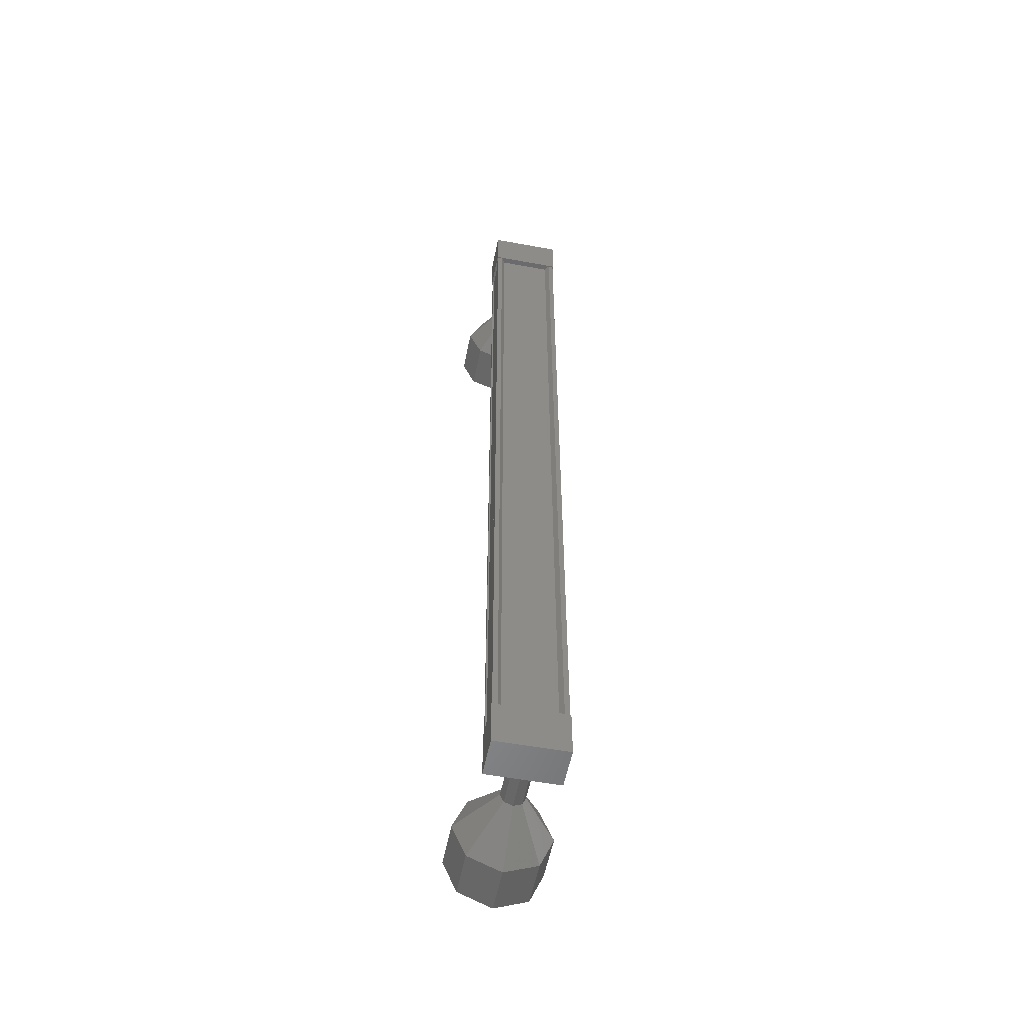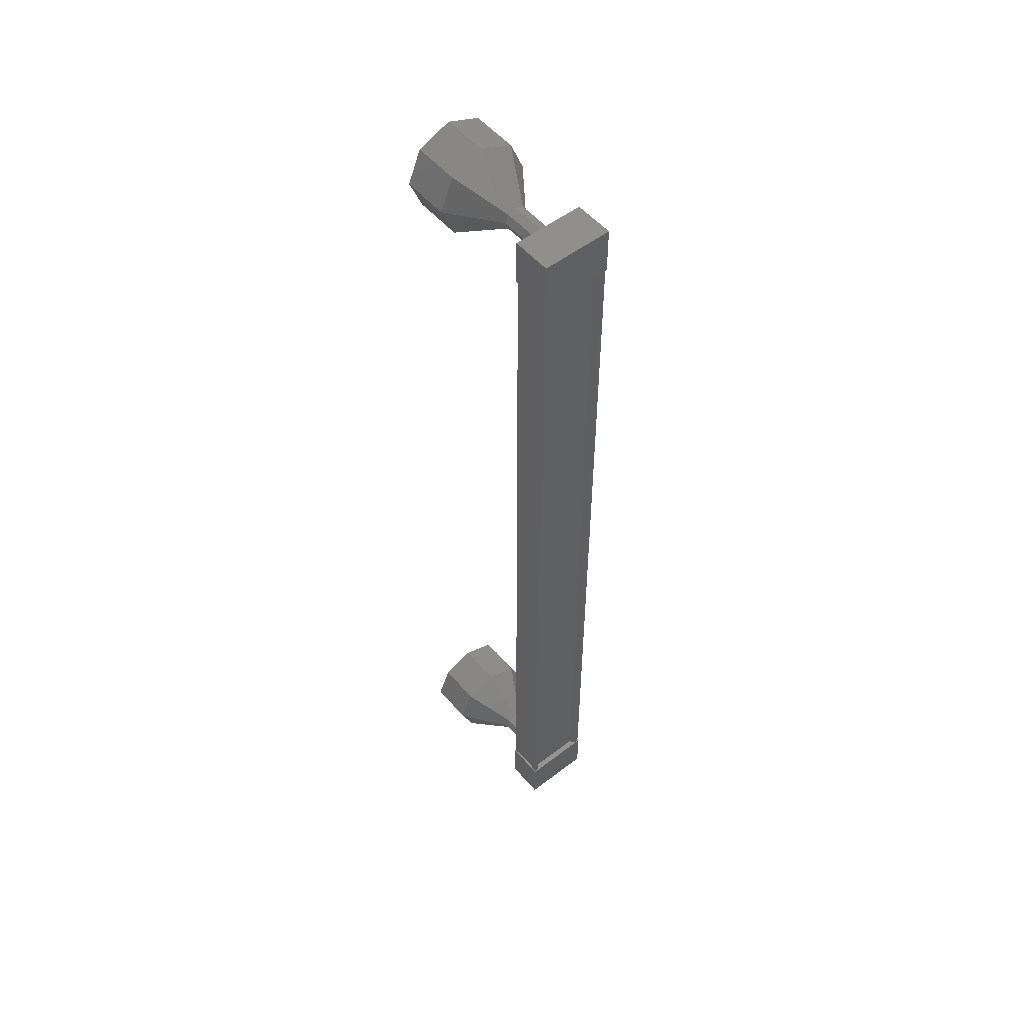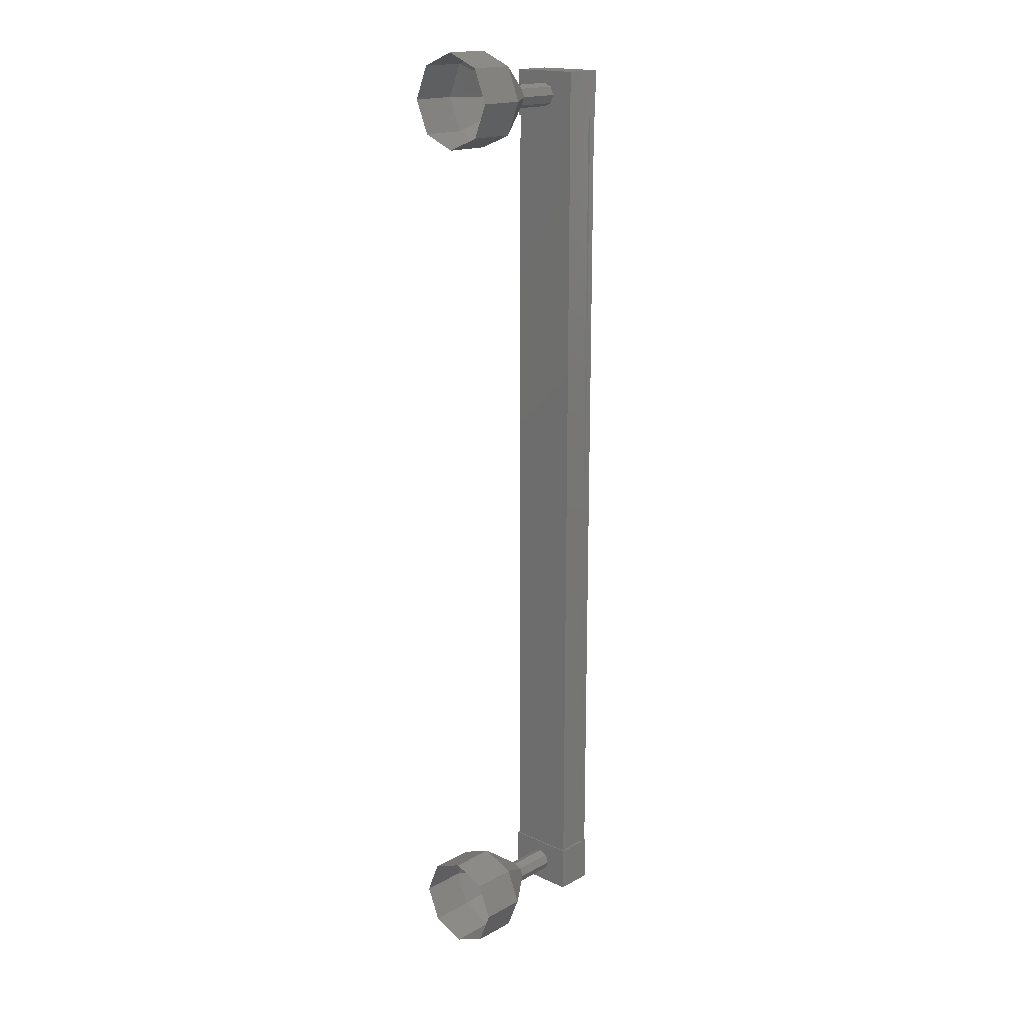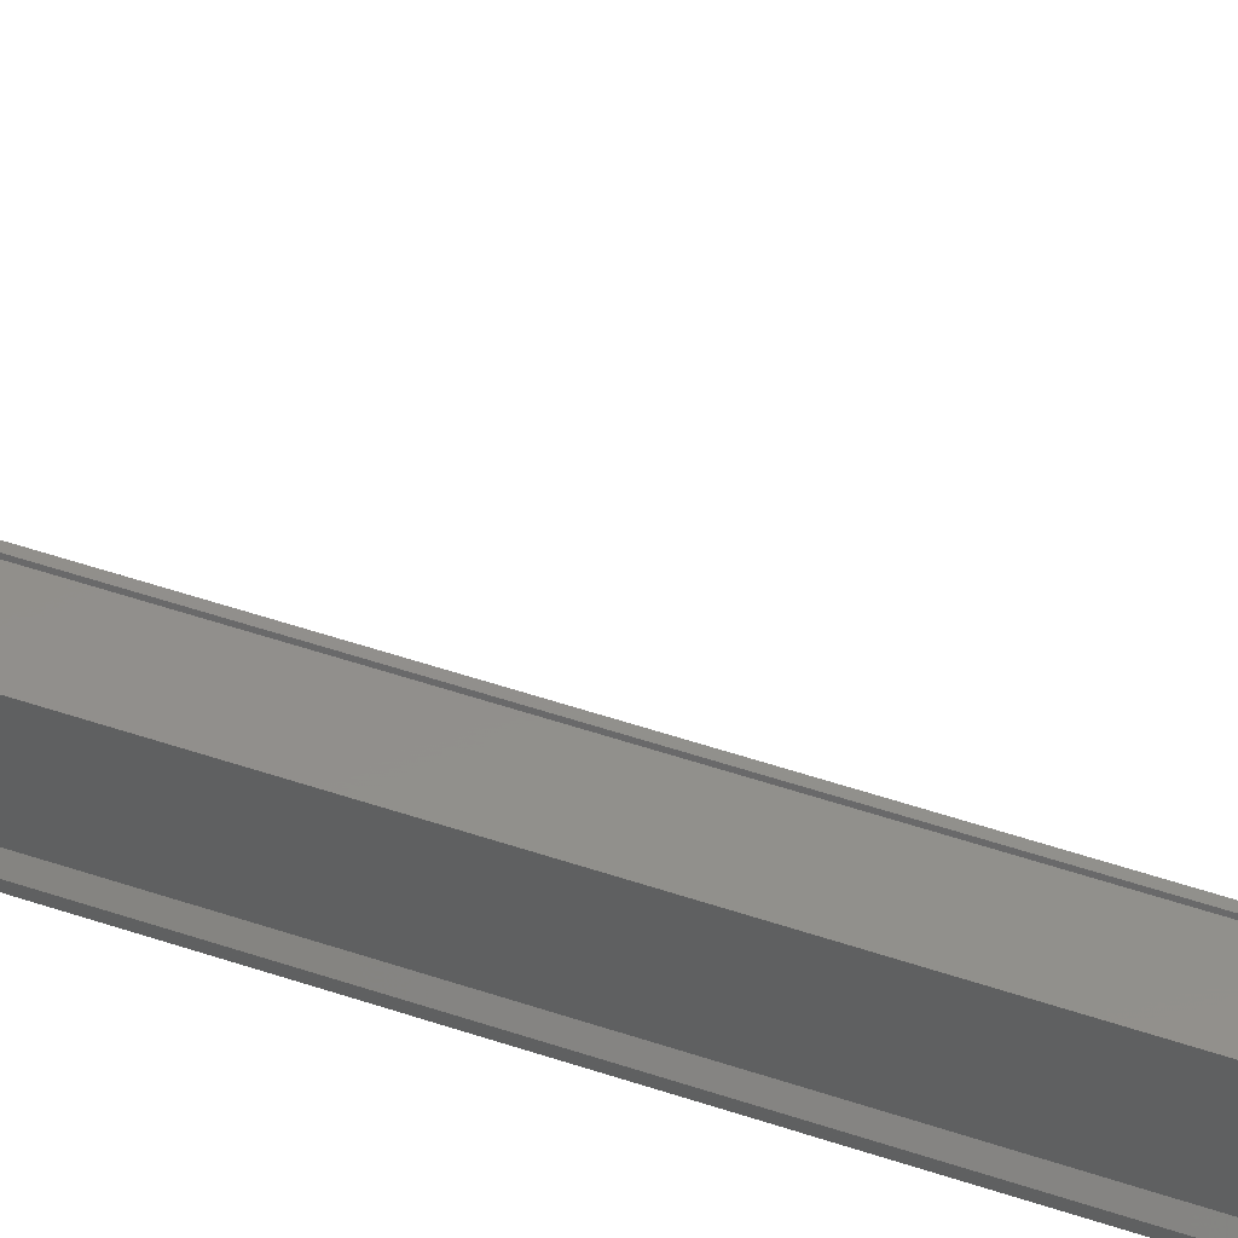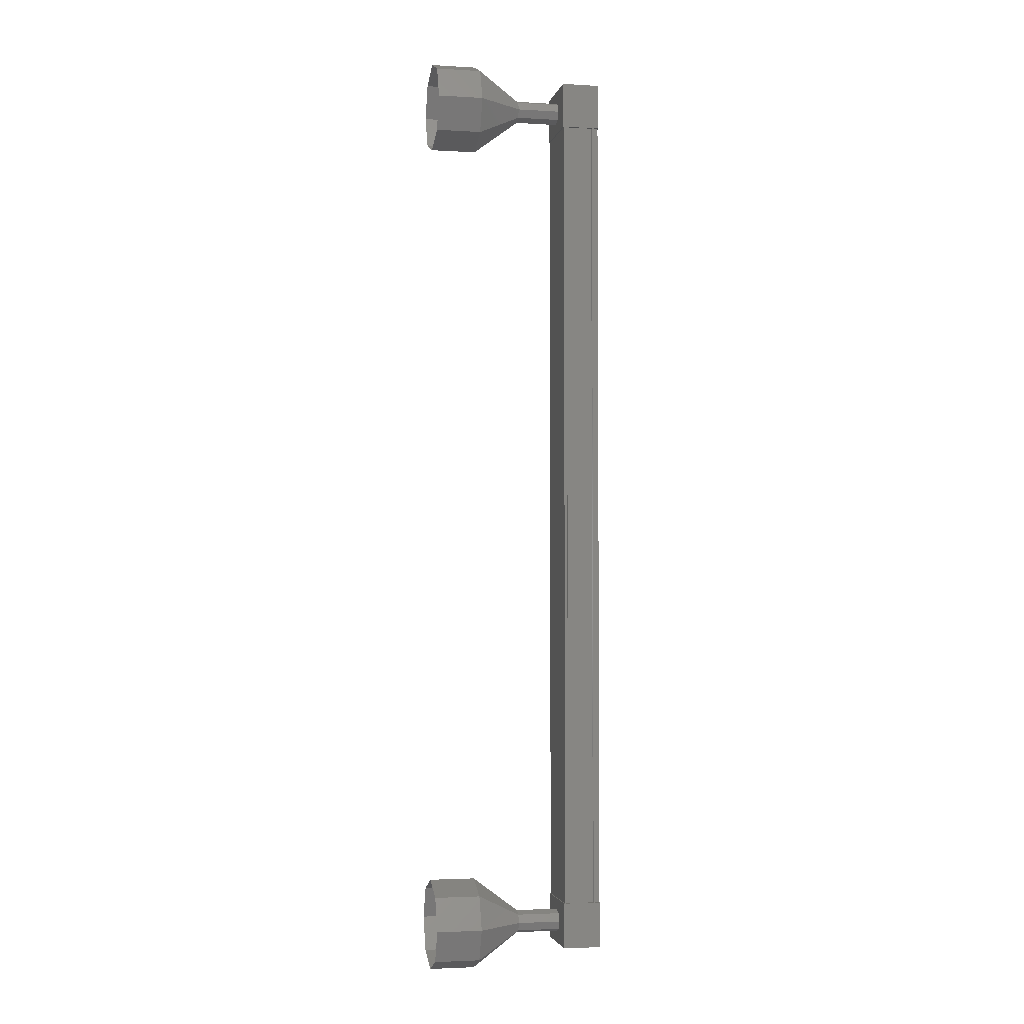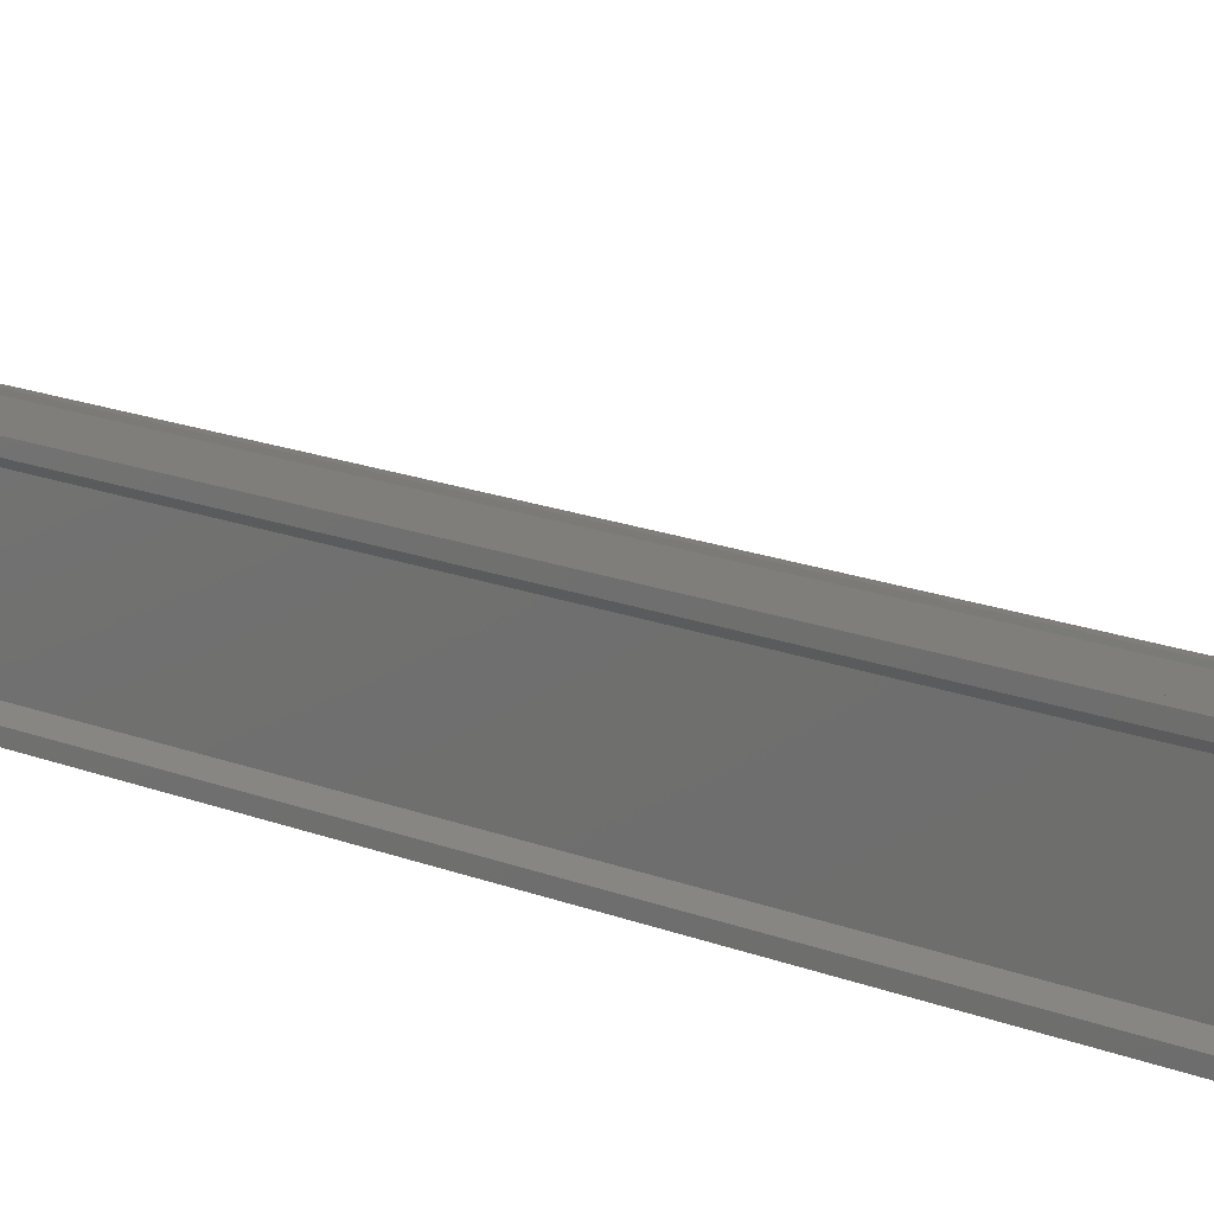
<metadata>
{"format":"stl","ext":"stl","renderer":"f3d","projection":"perspective","resolution":1024,"background":"white","views":[{"elev":-54.6,"azim":-101.2,"up":"+Y"},{"elev":53.1,"azim":-129.5,"up":"+Y"},{"elev":17.3,"azim":132.6,"up":"+Y"},{"elev":51.3,"azim":-69.7,"up":"+Z"},{"elev":-2.9,"azim":168.3,"up":"+Y"},{"elev":11.7,"azim":-40.7,"up":"+Z"}]}
</metadata>
<code>
# stl→obj: 122 verts, 152 faces
v -59.6 1300 -48.47
v -59.71 1300 -48.55
v -59.71 1281 -48.55
v -59.71 1281 -48.66
v -59.6 1281 -47.37
v -59.71 1281 -47.29
v -59.71 1300 -47.29
v -59.71 1281 -47.18
v -59.71 1300 -47.18
v -58.98 1281 -47.18
v -58.98 1300 -47.18
v -58.99 1281 -47.21
v -58.99 1300 -47.21
v -59.57 1300 -47.22
v -59.6 1281 -48.47
v -59.6 1300 -47.37
v -59.58 1300 -47.18
v -59.58 1281 -47.18
v -59.57 1281 -47.22
v -59.73 1280 -48.67
v -58.89 1280 -47.17
v -59.73 1280 -47.17
v -59.73 1281 -47.17
v -59.73 1281 -48.67
v -58.89 1281 -47.17
v -58.89 1281 -48.67
v -58.89 1280 -48.67
v -59.73 1299 -47.17
v -59.73 1299 -48.67
v -58.89 1299 -47.17
v -58.89 1299 -48.67
v -58.89 1300 -48.67
v -59.73 1300 -48.67
v -59.73 1300 -47.17
v -58.89 1300 -47.17
v -59.71 1300 -48.66
v -59.58 1300 -48.66
v -59.58 1281 -48.66
v -59.56 1300 -48.62
v -59.56 1281 -48.62
v -58.99 1300 -48.62
v -58.99 1281 -48.62
v -58.98 1300 -48.65
v -58.98 1281 -48.65
v -58.91 1300 -48.65
v -58.91 1281 -48.65
v -58.92 1300 -47.18
v -58.92 1281 -47.18
v -57.95 1300 -47.92
v -56.95 1300 -47.91
v -57.95 1300 -48.09
v -56.95 1300 -48.62
v -57.95 1299 -48.17
v -56.95 1299 -48.91
v -57.95 1299 -48.09
v -56.95 1299 -48.62
v -57.95 1299 -47.92
v -56.95 1298 -47.91
v -57.95 1299 -47.74
v -56.95 1299 -47.21
v -57.95 1299 -47.67
v -56.95 1299 -46.91
v -57.95 1300 -47.74
v -56.95 1300 -47.21
v -58.94 1281 -47.92
v -57.94 1281 -47.92
v -58.94 1281 -48.1
v -57.94 1281 -48.09
v -58.94 1281 -48.17
v -57.94 1281 -48.17
v -58.94 1280 -47.92
v -57.94 1280 -47.92
v -58.94 1281 -47.74
v -57.94 1281 -47.74
v -58.94 1281 -47.67
v -57.94 1281 -47.67
v -56.95 1282 -47.91
v -55.95 1282 -47.91
v -56.95 1281 -48.62
v -55.95 1281 -48.62
v -56.95 1281 -48.91
v -55.95 1281 -48.91
v -56.95 1280 -48.62
v -55.95 1280 -48.62
v -56.95 1280 -47.91
v -55.95 1280 -47.91
v -56.95 1280 -47.21
v -55.95 1280 -47.2
v -56.95 1281 -46.91
v -55.95 1281 -46.91
v -56.95 1281 -47.21
v -55.95 1281 -47.2
v -57.95 1281 -47.92
v -57.95 1281 -48.09
v -57.95 1281 -48.17
v -57.95 1280 -47.92
v -57.95 1281 -47.74
v -57.95 1281 -47.67
v -58.94 1300 -47.92
v -57.94 1300 -47.92
v -58.94 1300 -48.1
v -57.94 1300 -48.09
v -58.94 1299 -48.17
v -57.94 1299 -48.17
v -58.94 1299 -48.1
v -57.94 1299 -48.09
v -58.94 1299 -47.92
v -57.94 1299 -47.92
v -58.94 1299 -47.74
v -57.94 1299 -47.74
v -58.94 1299 -47.67
v -57.94 1299 -47.67
v -58.94 1300 -47.74
v -57.94 1300 -47.74
v -55.95 1300 -47.2
v -55.95 1300 -47.91
v -55.95 1300 -48.62
v -55.95 1299 -48.91
v -55.95 1299 -48.62
v -55.95 1298 -47.91
v -55.95 1299 -47.2
v -55.95 1299 -46.91
f 1 2 3
f 3 2 4
f 5 6 7
f 7 6 8
f 8 9 7
f 10 11 12
f 12 11 13
f 13 14 12
f 3 15 1
f 1 15 5
f 5 16 1
f 7 16 5
f 9 8 17
f 17 8 18
f 18 14 17
f 19 14 18
f 12 14 19
f 20 21 22
f 22 21 23
f 23 24 22
f 25 24 23
f 26 24 25
f 25 21 26
f 26 21 27
f 27 21 20
f 20 24 27
f 22 24 20
f 28 29 30
f 30 29 31
f 31 32 30
f 29 32 31
f 33 32 29
f 29 34 33
f 33 34 32
f 32 34 35
f 35 30 32
f 34 30 35
f 28 30 34
f 34 29 28
f 2 36 4
f 4 36 37
f 37 38 4
f 39 38 37
f 40 38 39
f 39 41 40
f 40 41 42
f 42 41 43
f 43 44 42
f 45 44 43
f 46 44 45
f 45 47 46
f 46 47 48
f 48 47 10
f 25 23 21
f 24 26 27
f 47 11 10
f 49 50 51
f 51 50 52
f 52 53 51
f 54 53 52
f 55 53 54
f 54 56 55
f 55 56 57
f 57 56 58
f 58 59 57
f 60 59 58
f 61 59 60
f 60 62 61
f 61 62 63
f 63 62 64
f 64 49 63
f 50 49 64
f 65 66 67
f 67 66 68
f 68 69 67
f 70 69 68
f 67 69 70
f 70 68 67
f 67 68 71
f 71 68 72
f 72 73 71
f 74 73 72
f 75 73 74
f 74 76 75
f 75 76 73
f 73 76 74
f 74 65 73
f 66 65 74
f 77 78 79
f 79 78 80
f 80 81 79
f 82 81 80
f 83 81 82
f 82 84 83
f 83 84 85
f 85 84 86
f 86 87 85
f 88 87 86
f 89 87 88
f 88 90 89
f 89 90 91
f 91 90 92
f 92 77 91
f 78 77 92
f 93 77 94
f 94 77 79
f 79 95 94
f 81 95 79
f 94 95 81
f 81 83 94
f 94 83 96
f 96 83 85
f 85 97 96
f 87 97 85
f 98 97 87
f 87 89 98
f 98 89 97
f 97 89 91
f 91 93 97
f 77 93 91
f 99 100 101
f 101 100 102
f 102 103 101
f 104 103 102
f 105 103 104
f 104 106 105
f 105 106 107
f 107 106 108
f 108 109 107
f 110 109 108
f 111 109 110
f 110 112 111
f 111 112 113
f 113 112 114
f 114 99 113
f 100 99 114
f 64 115 50
f 50 115 116
f 116 52 50
f 117 52 116
f 54 52 117
f 117 118 54
f 54 118 56
f 56 118 119
f 119 58 56
f 120 58 119
f 60 58 120
f 120 121 60
f 60 121 62
f 62 121 122
f 122 64 62
f 115 64 122

</code>
